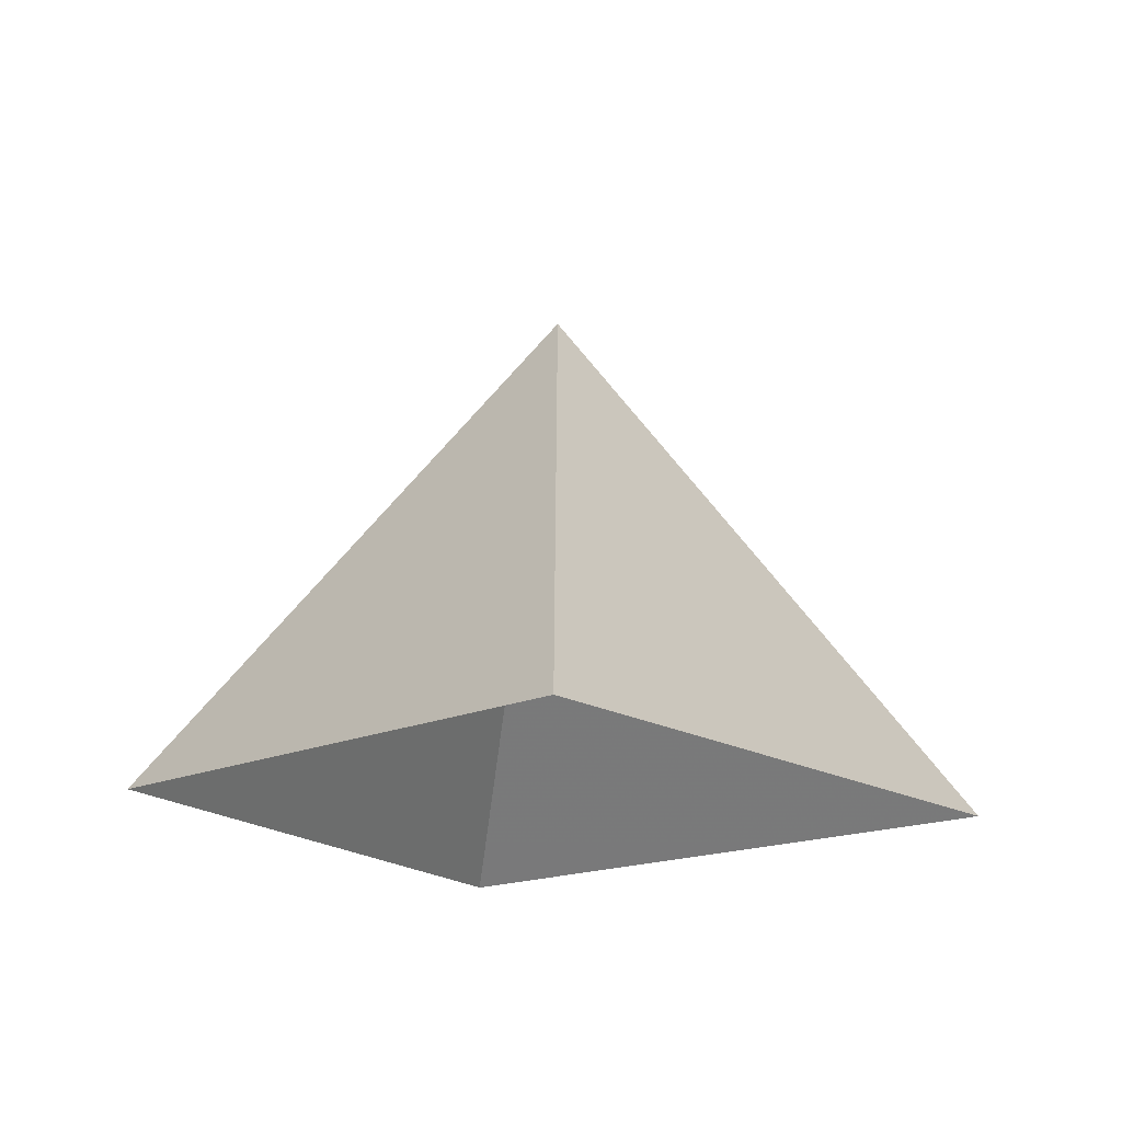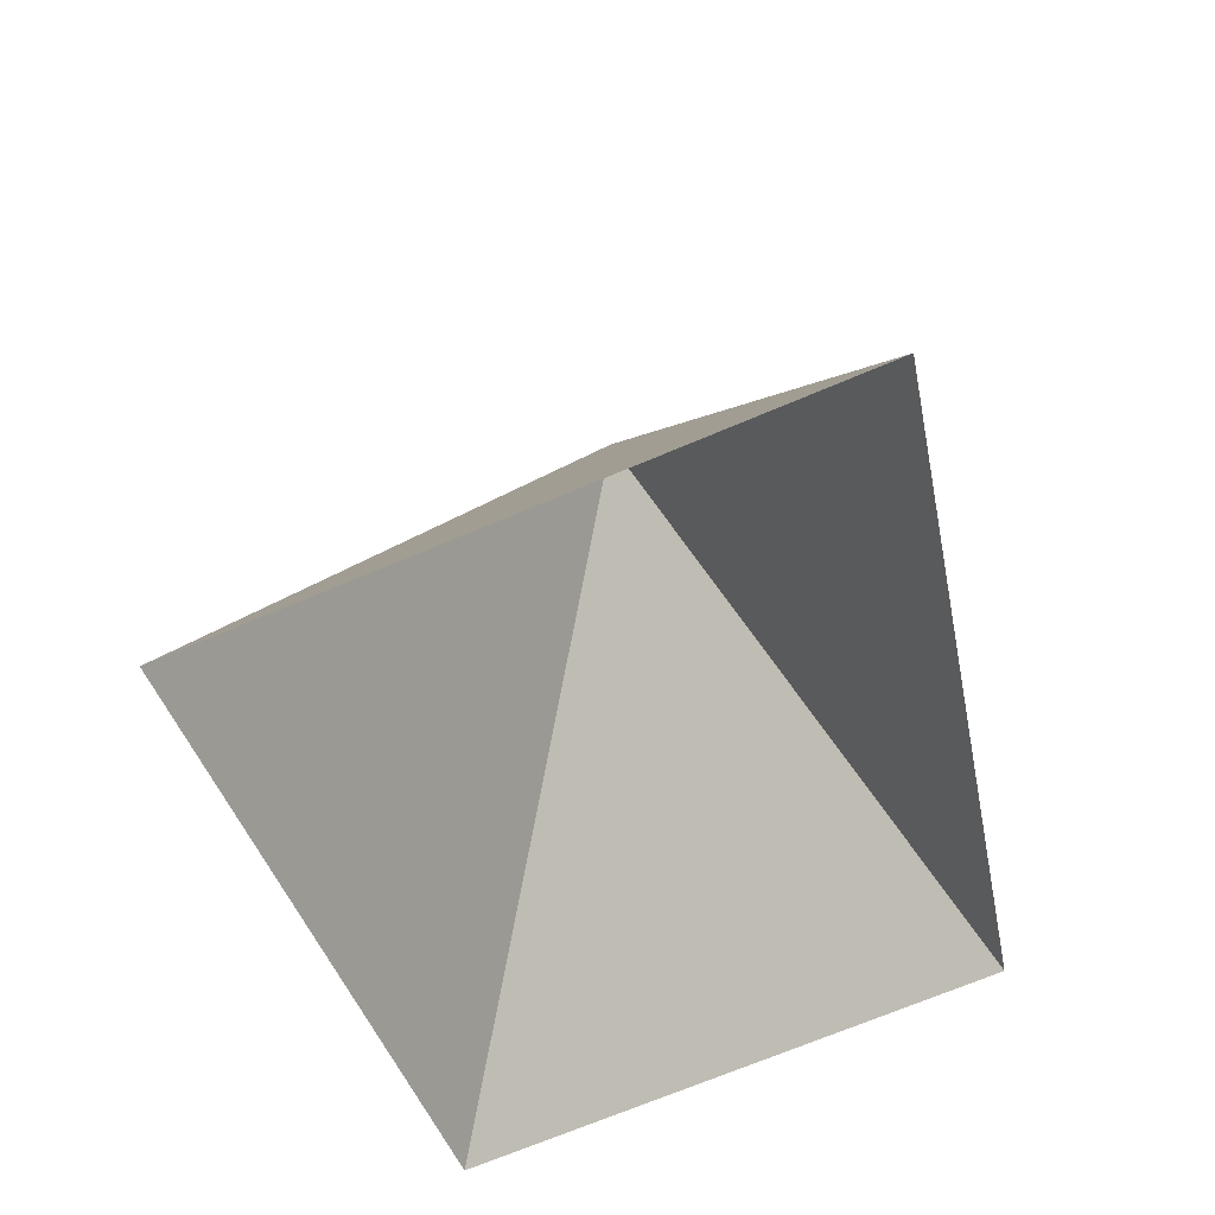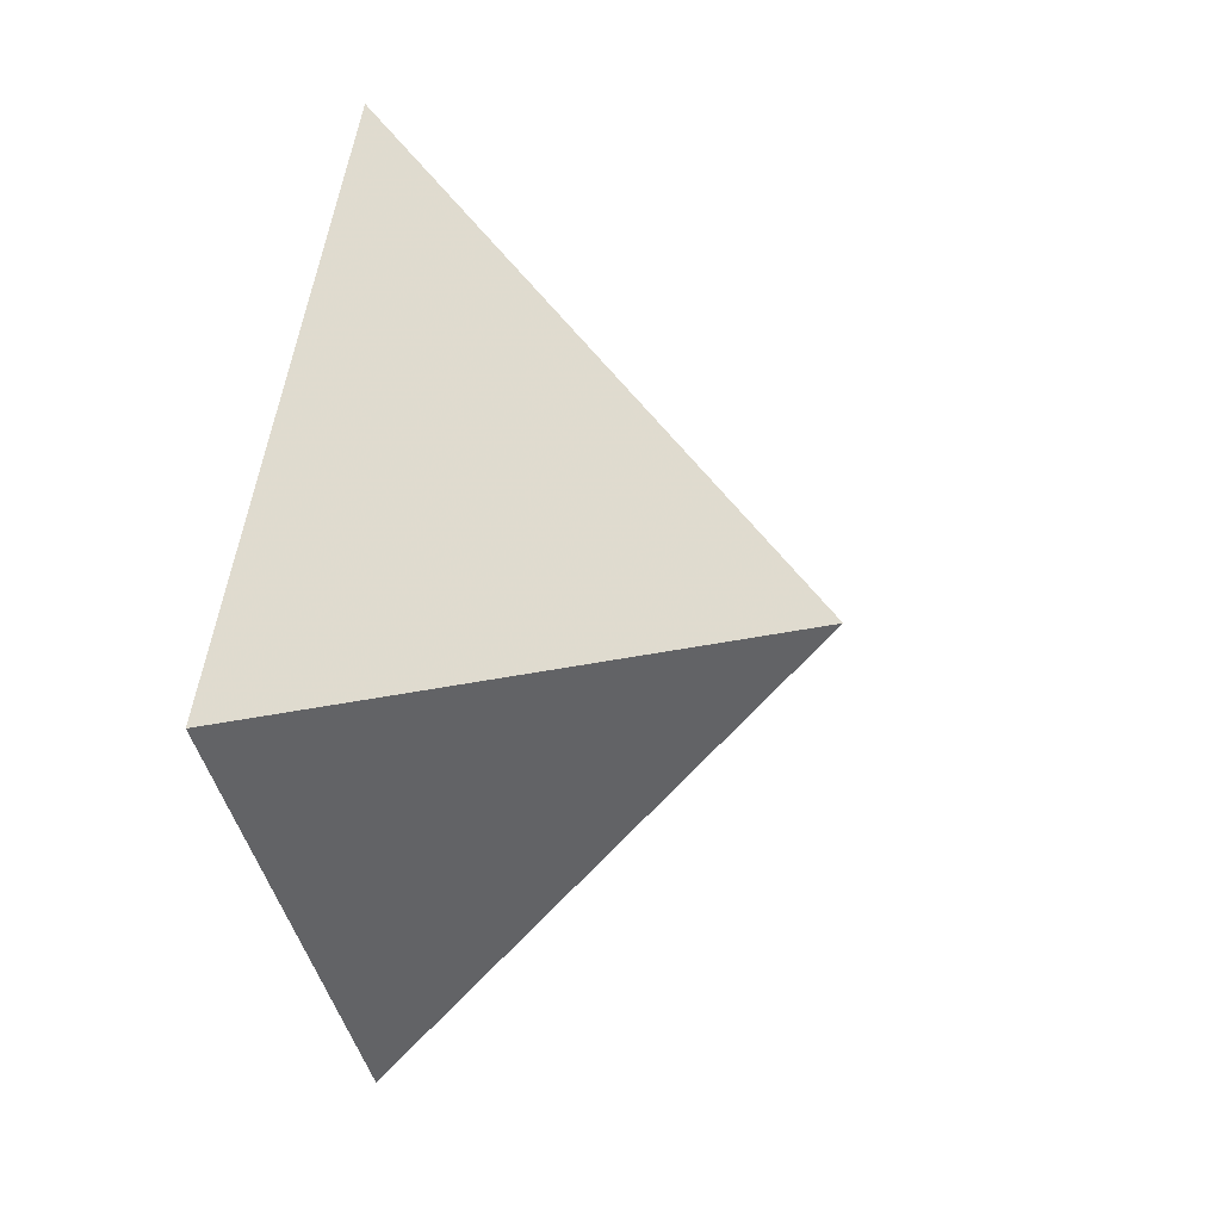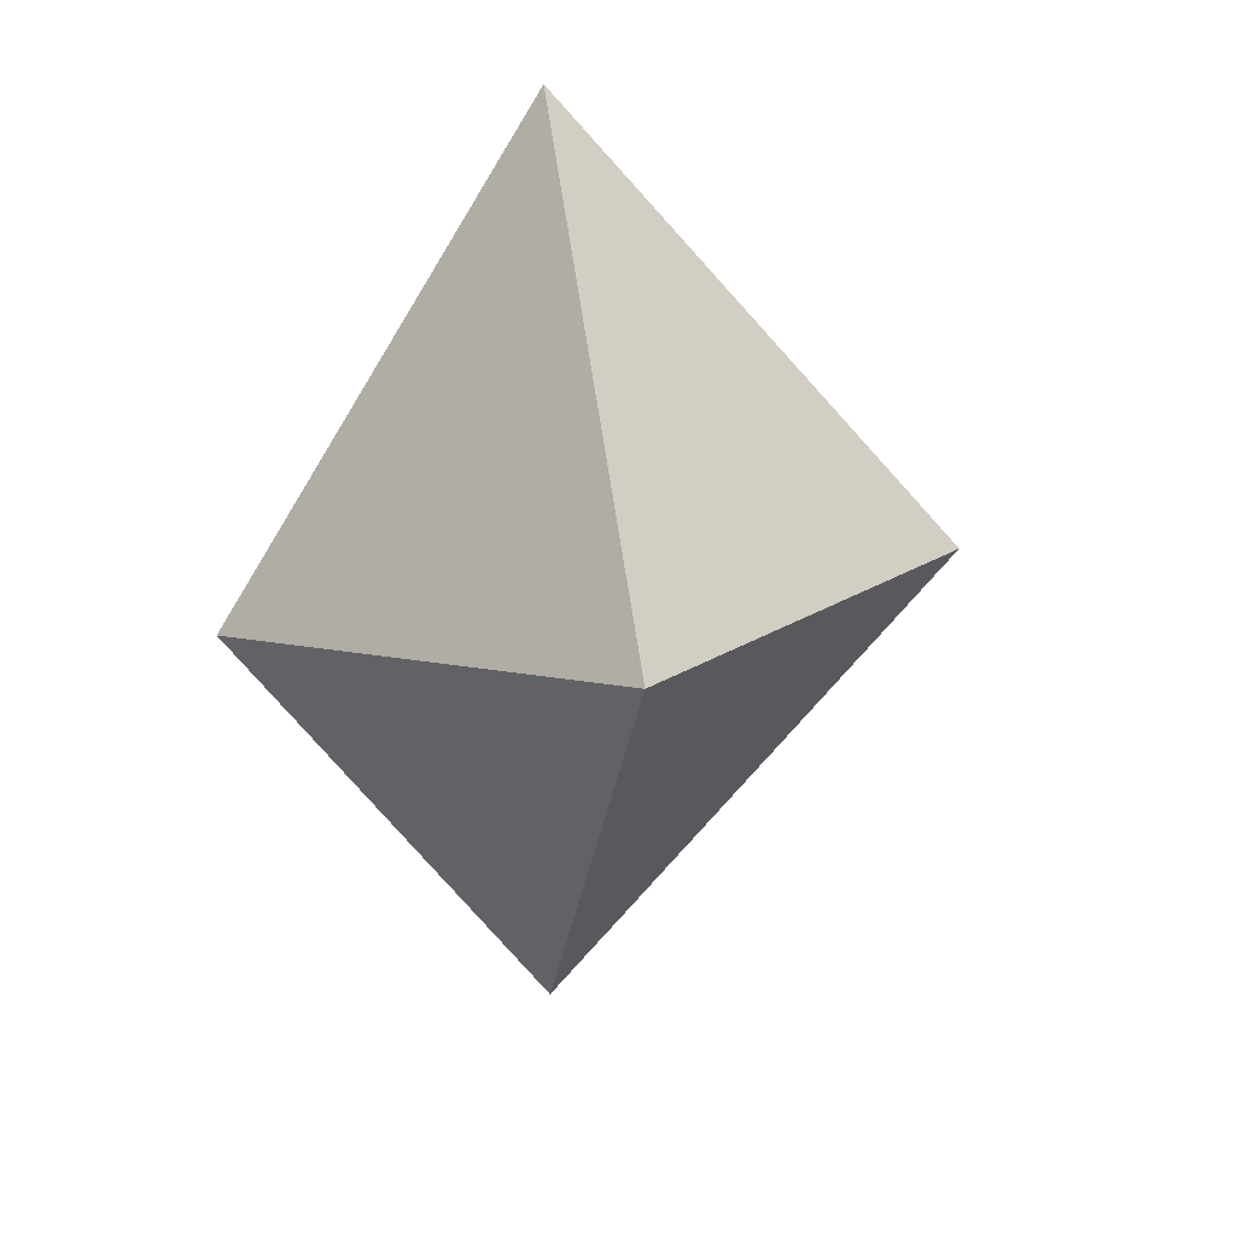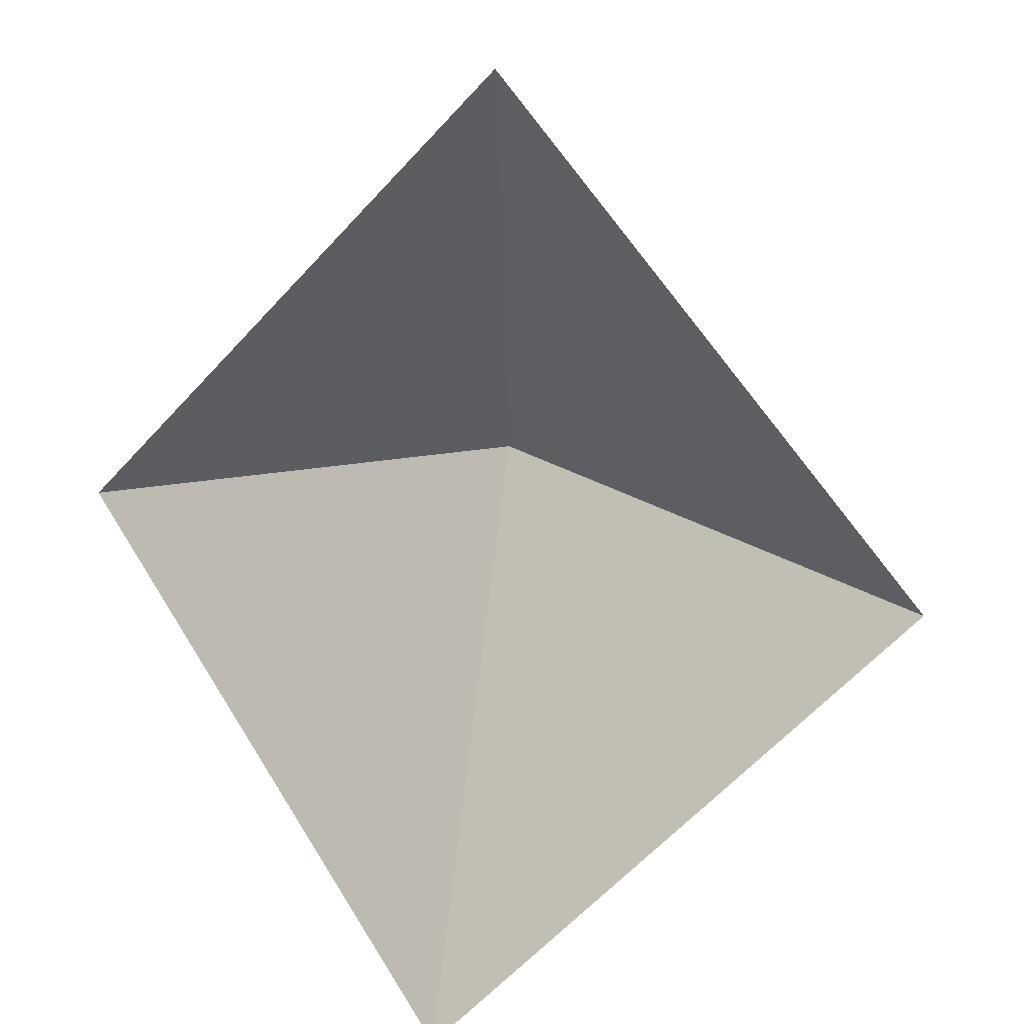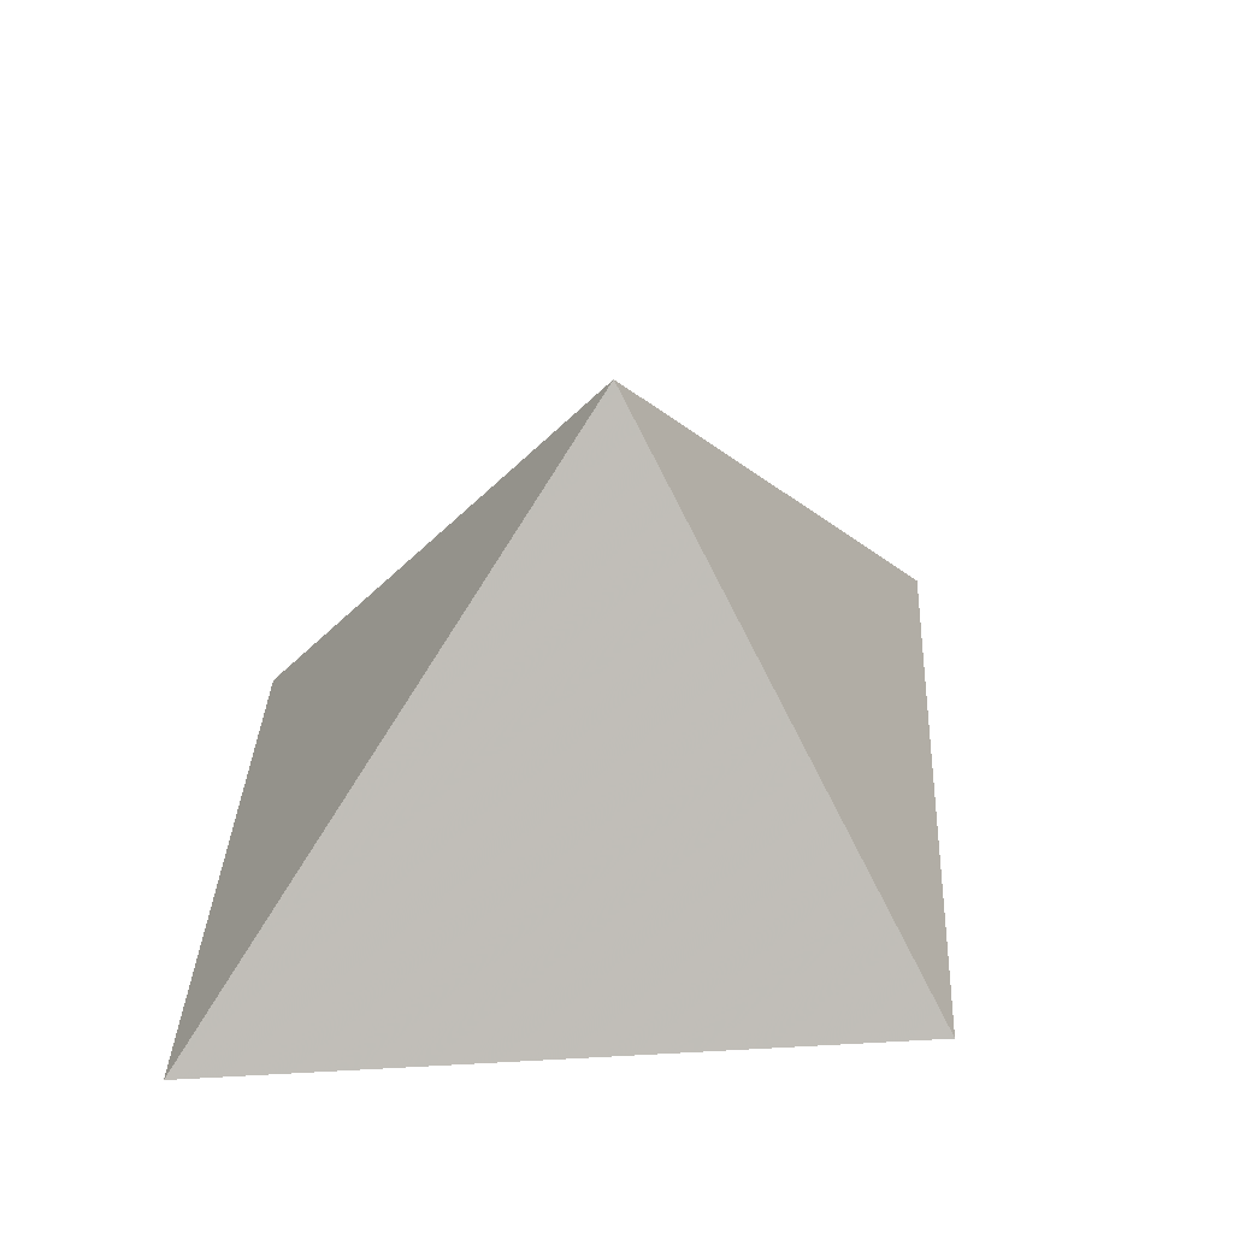
<metadata>
{"format":"obj","ext":"obj","renderer":"f3d","projection":"perspective","resolution":1024,"background":"white","views":[{"elev":-15.3,"azim":-4.9,"up":"+Z"},{"elev":-49.9,"azim":159.0,"up":"+Z"},{"elev":7.1,"azim":-67.0,"up":"+Y"},{"elev":15.2,"azim":-6.5,"up":"+Y"},{"elev":-71.9,"azim":-3.8,"up":"+Z"},{"elev":36.3,"azim":43.8,"up":"+Z"}]}
</metadata>
<code>
v   0.8587 0 0
v   -0.09617 1.062 0
v   -0.8448 -0.1542 0
v   -0.09617 -1.062 0
v   0 0 1.036.
f 2 1 5.
f 3 2 5.
f 4 3 5.
f 1 4 5.

</code>
